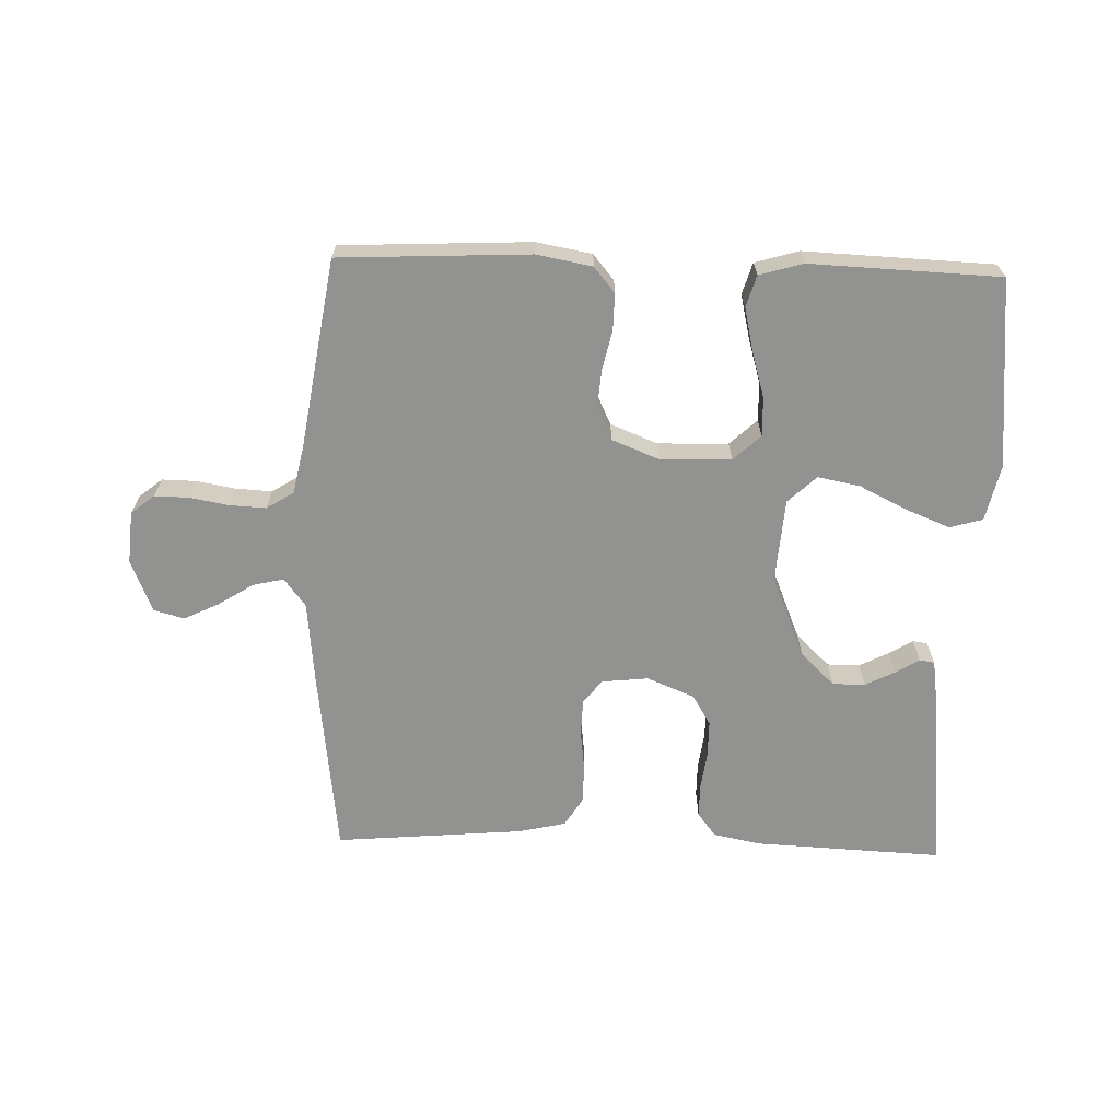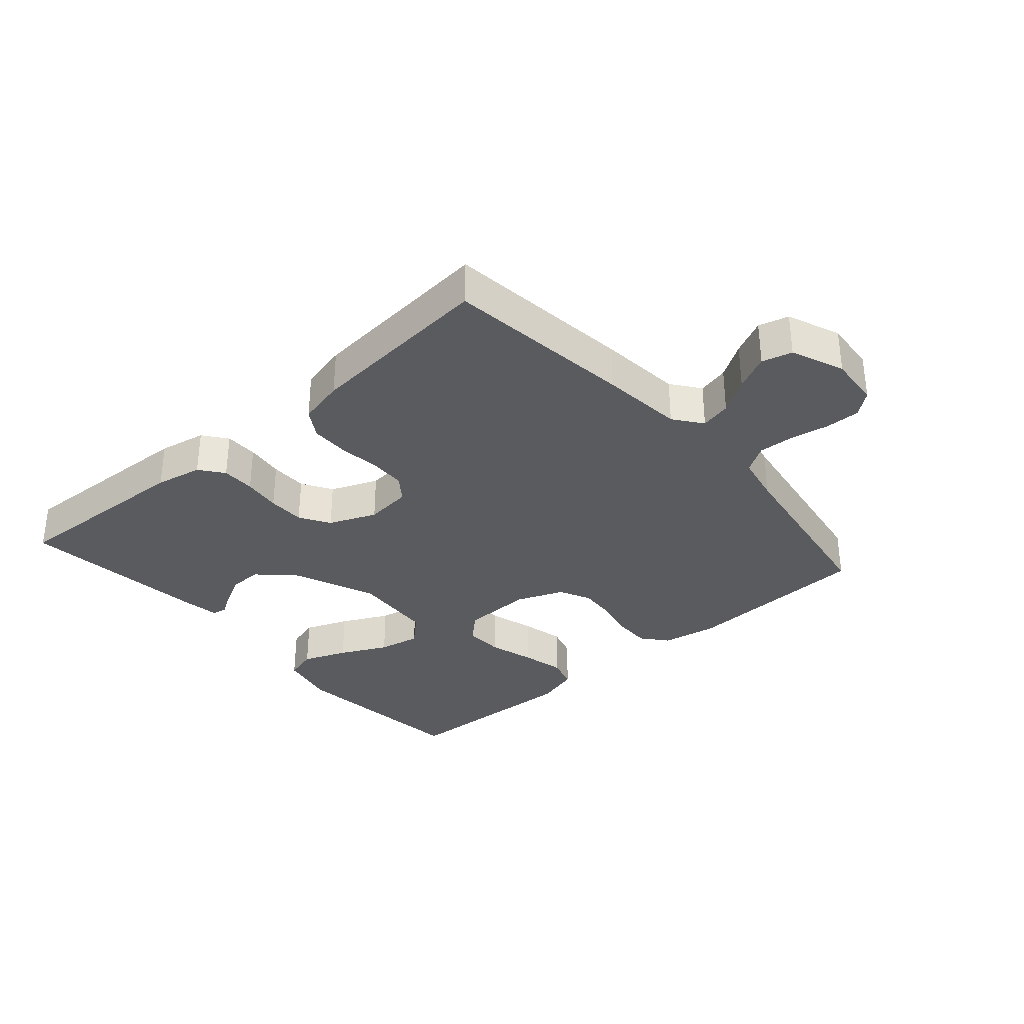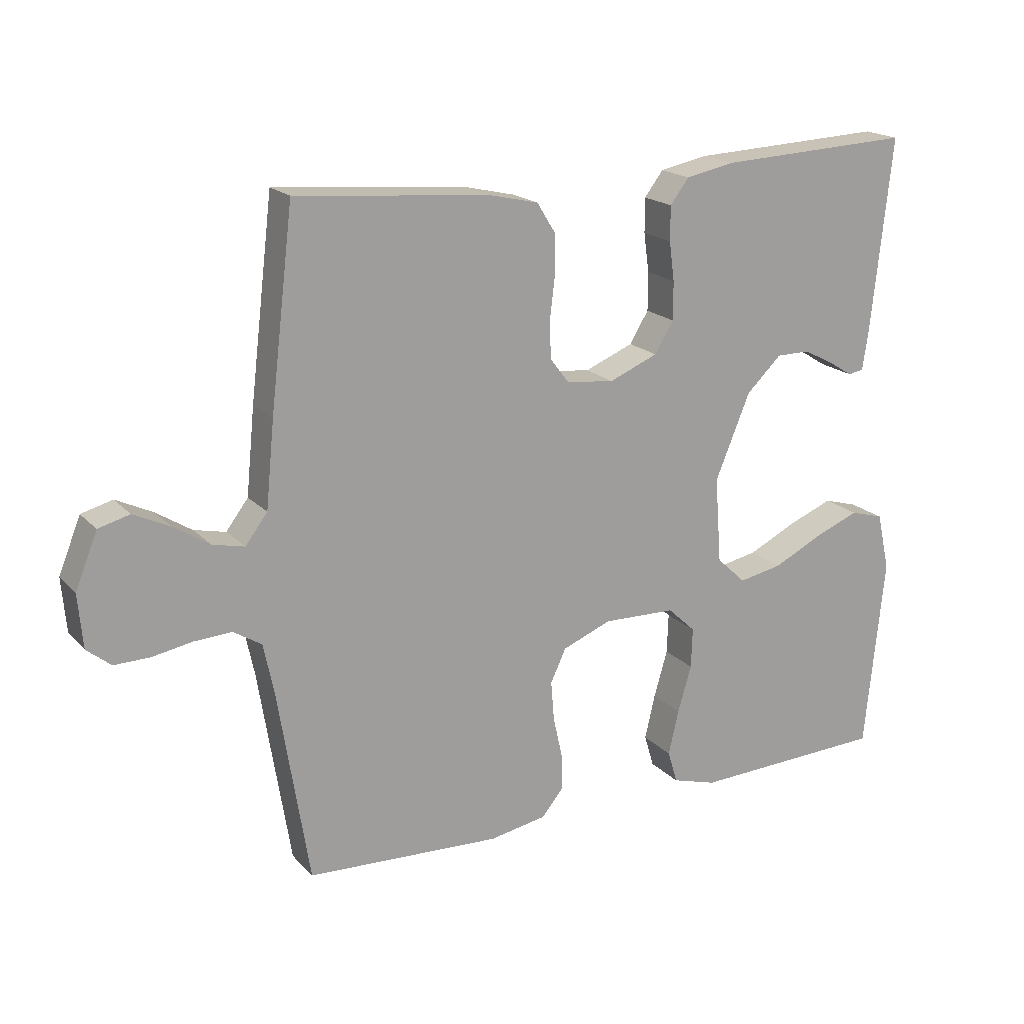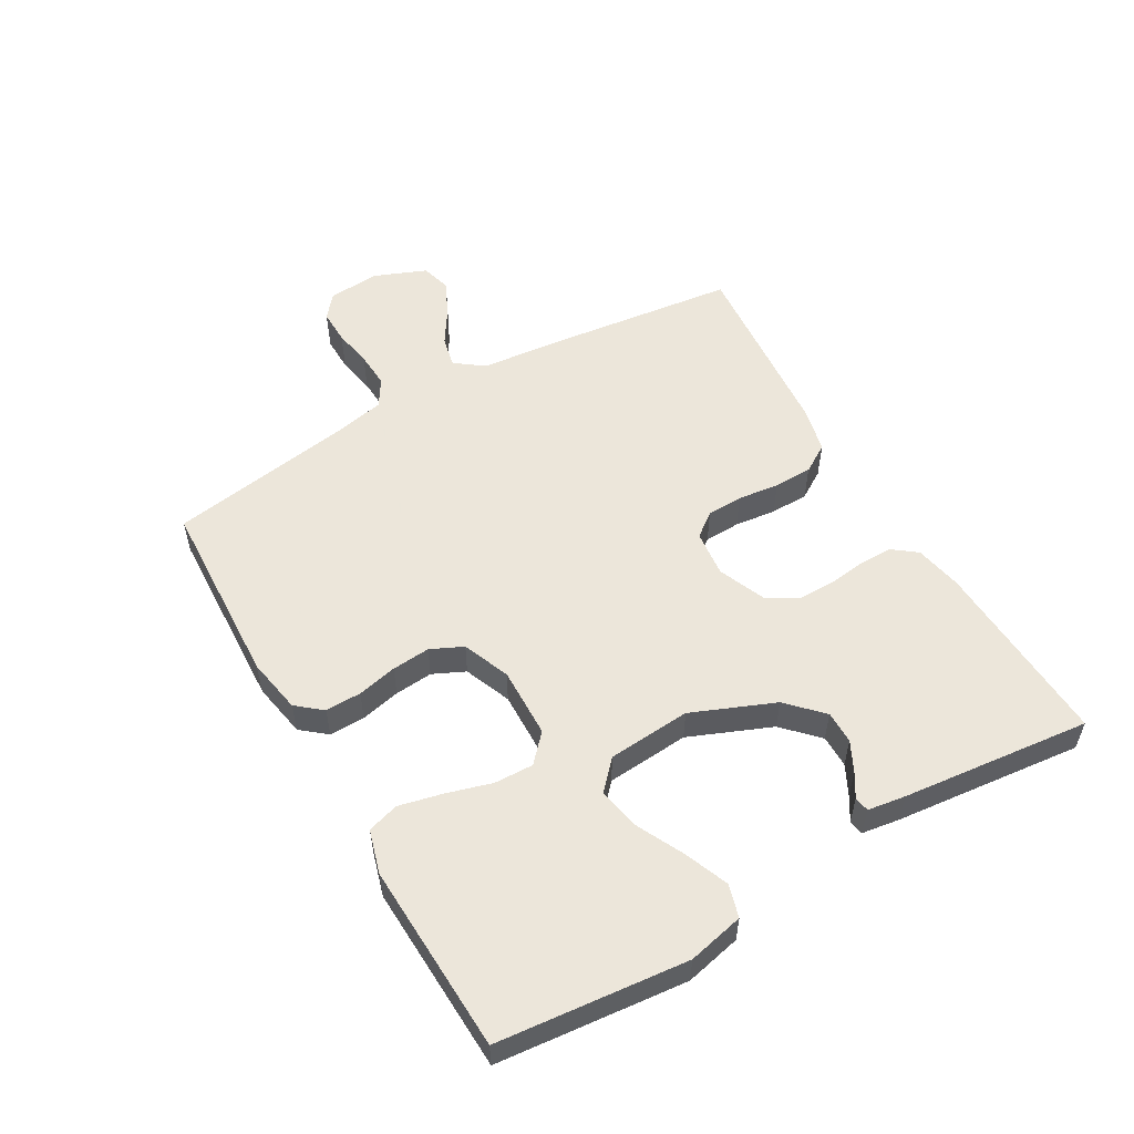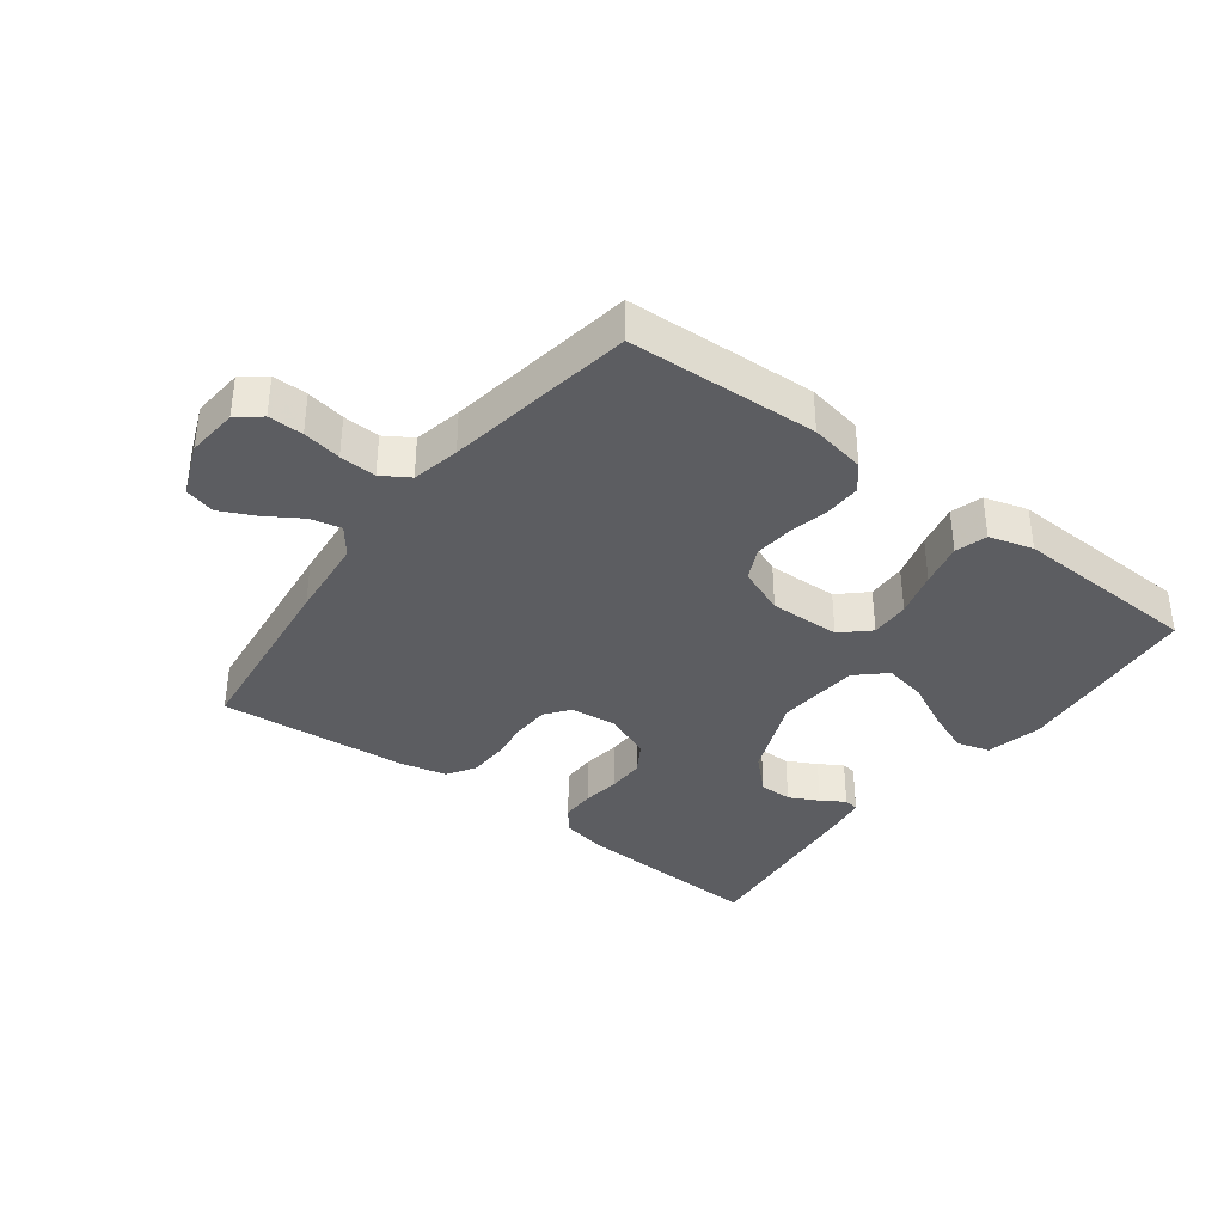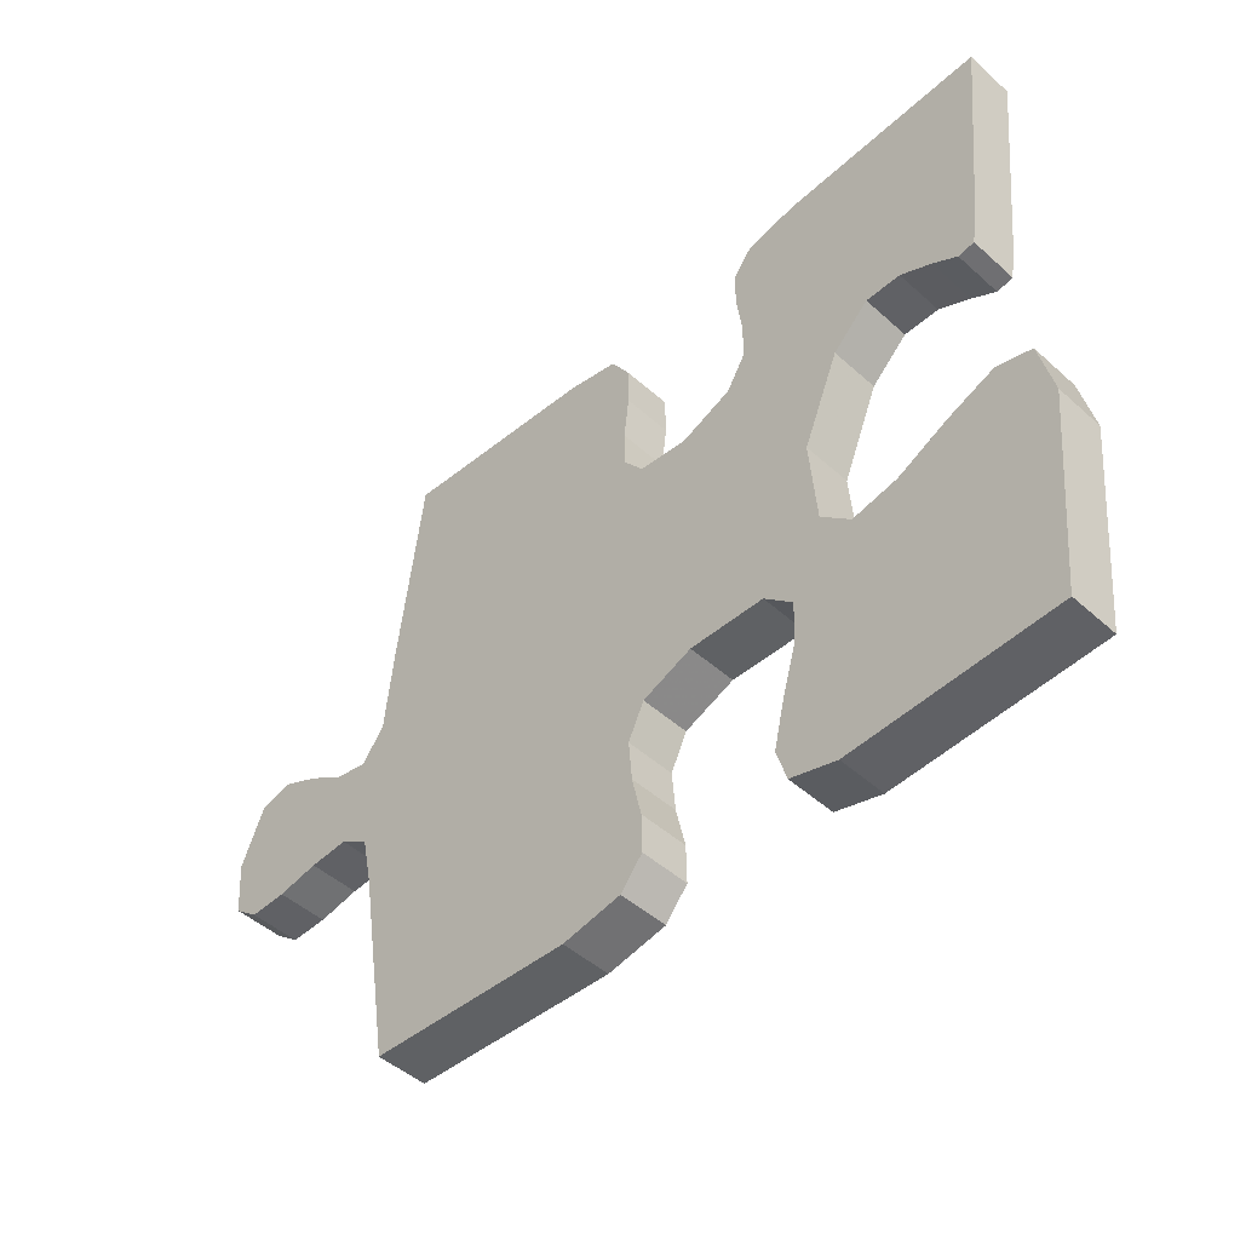
<metadata>
{"format":"obj","ext":"obj","renderer":"f3d","projection":"perspective","resolution":1024,"background":"white","views":[{"elev":-66.3,"azim":178.3,"up":"+Y"},{"elev":-33.3,"azim":41.2,"up":"+Y"},{"elev":18.6,"azim":151.2,"up":"+Z"},{"elev":54.6,"azim":-120.0,"up":"+Y"},{"elev":-36.7,"azim":142.9,"up":"+Y"},{"elev":-47.6,"azim":-135.2,"up":"+Z"}]}
</metadata>
<code>
v -0.5 0.07 -0.5
v -0.53 0.07 -0.2
v -0.51 0.07 -0.111
v -0.458 0.07 -0.096
v -0.388 0.07 -0.124
v -0.313 0.07 -0.161
v -0.246 0.07 -0.174
v -0.201 0.07 -0.132
v -0.191 0.07 0
v -0.245 0.07 0.131
v -0.299 0.07 0.183
v -0.351 0.07 0.183
v -0.398 0.07 0.159
v -0.435 0.07 0.136
v -0.459 0.07 0.14
v -0.468 0.07 0.2
v -0.5 0.07 0.5
v -0.2 0.07 0.486
v -0.125 0.07 0.471
v -0.096 0.07 0.433
v -0.096 0.07 0.38
v -0.104 0.07 0.32
v -0.104 0.07 0.261
v -0.075 0.07 0.213
v 0 0.07 0.182
v 0.074 0.07 0.19
v 0.103 0.07 0.228
v 0.105 0.07 0.285
v 0.097 0.07 0.351
v 0.098 0.07 0.412
v 0.126 0.07 0.457
v 0.2 0.07 0.474
v 0.5 0.07 0.5
v 0.536 0.07 0.2
v 0.549 0.07 0.069
v 0.583 0.07 0.024
v 0.632 0.07 0.035
v 0.687 0.07 0.07
v 0.743 0.07 0.097
v 0.791 0.07 0.084
v 0.825 0.07 0
v 0.818 0.07 -0.082
v 0.781 0.07 -0.112
v 0.726 0.07 -0.111
v 0.665 0.07 -0.1
v 0.607 0.07 -0.097
v 0.564 0.07 -0.124
v 0.548 0.07 -0.2
v 0.5 0.07 -0.5
v 0.2 0.07 -0.514
v 0.112 0.07 -0.498
v 0.079 0.07 -0.458
v 0.08 0.07 -0.401
v 0.094 0.07 -0.338
v 0.099 0.07 -0.277
v 0.075 0.07 -0.226
v 0 0.07 -0.196
v -0.112 0.07 -0.199
v -0.155 0.07 -0.239
v -0.153 0.07 -0.301
v -0.132 0.07 -0.373
v -0.116 0.07 -0.442
v -0.131 0.07 -0.492
v -0.2 0.07 -0.512
v -0.5 0 -0.5
v -0.53 0 -0.2
v -0.51 0 -0.111
v -0.458 0 -0.096
v -0.388 0 -0.124
v -0.313 0 -0.161
v -0.246 0 -0.174
v -0.201 0 -0.132
v -0.191 0 0
v -0.245 0 0.131
v -0.299 0 0.183
v -0.351 0 0.183
v -0.398 0 0.159
v -0.435 0 0.136
v -0.459 0 0.14
v -0.468 0 0.2
v -0.5 0 0.5
v -0.2 0 0.486
v -0.125 0 0.471
v -0.096 0 0.433
v -0.096 0 0.38
v -0.104 0 0.32
v -0.104 0 0.261
v -0.075 0 0.213
v 0 0 0.182
v 0.074 0 0.19
v 0.103 0 0.228
v 0.105 0 0.285
v 0.097 0 0.351
v 0.098 0 0.412
v 0.126 0 0.457
v 0.2 0 0.474
v 0.5 0 0.5
v 0.536 0 0.2
v 0.549 0 0.069
v 0.583 0 0.024
v 0.632 0 0.035
v 0.687 0 0.07
v 0.743 0 0.097
v 0.791 0 0.084
v 0.825 0 0
v 0.818 0 -0.082
v 0.781 0 -0.112
v 0.726 0 -0.111
v 0.665 0 -0.1
v 0.607 0 -0.097
v 0.564 0 -0.124
v 0.548 0 -0.2
v 0.5 0 -0.5
v 0.2 0 -0.514
v 0.112 0 -0.498
v 0.079 0 -0.458
v 0.08 0 -0.401
v 0.094 0 -0.338
v 0.099 0 -0.277
v 0.075 0 -0.226
v 0 0 -0.196
v -0.112 0 -0.199
v -0.155 0 -0.239
v -0.153 0 -0.301
v -0.132 0 -0.373
v -0.116 0 -0.442
v -0.131 0 -0.492
v -0.2 0 -0.512
f 60 61 62 63
f 60 63 64 1
f 51 52 53 54
f 51 54 55
f 48 49 50 51
f 47 48 51 55
f 46 47 55 56
f 42 43 44 45
f 42 45 46
f 41 42 46
f 37 38 39 40
f 37 40 41 46
f 32 33 34 35
f 32 35 36
f 31 32 36
f 28 29 30 31
f 27 28 31 36
f 26 27 36
f 25 26 36
f 19 20 21 22
f 19 22 23
f 18 19 23
f 17 18 23
f 16 17 23 24
f 13 14 15 16
f 12 13 16
f 11 12 16 24
f 3 4 5 6
f 1 2 3 6
f 59 60 1 6
f 37 46 56 57
f 36 37 57 58
f 25 36 58
f 10 11 24 25
f 9 10 25
f 8 9 25 58
f 7 8 58 59
f 6 7 59
f 127 126 125 124
f 65 128 127 124
f 118 117 116 115
f 119 118 115
f 115 114 113 112
f 119 115 112 111
f 120 119 111 110
f 109 108 107 106
f 110 109 106
f 110 106 105
f 104 103 102 101
f 110 105 104 101
f 99 98 97 96
f 100 99 96
f 100 96 95
f 95 94 93 92
f 100 95 92 91
f 100 91 90
f 100 90 89
f 86 85 84 83
f 87 86 83
f 87 83 82
f 87 82 81
f 88 87 81 80
f 80 79 78 77
f 80 77 76
f 88 80 76 75
f 70 69 68 67
f 70 67 66 65
f 70 65 124 123
f 121 120 110 101
f 122 121 101 100
f 122 100 89
f 89 88 75 74
f 89 74 73
f 122 89 73 72
f 123 122 72 71
f 123 71 70
f 1 65 66 2
f 2 66 67 3
f 3 67 68 4
f 4 68 69 5
f 5 69 70 6
f 6 70 71 7
f 7 71 72 8
f 8 72 73 9
f 9 73 74 10
f 10 74 75 11
f 11 75 76 12
f 12 76 77 13
f 13 77 78 14
f 14 78 79 15
f 15 79 80 16
f 16 80 81 17
f 17 81 82 18
f 18 82 83 19
f 19 83 84 20
f 20 84 85 21
f 21 85 86 22
f 22 86 87 23
f 23 87 88 24
f 24 88 89 25
f 25 89 90 26
f 26 90 91 27
f 27 91 92 28
f 28 92 93 29
f 29 93 94 30
f 30 94 95 31
f 31 95 96 32
f 32 96 97 33
f 33 97 98 34
f 34 98 99 35
f 35 99 100 36
f 36 100 101 37
f 37 101 102 38
f 38 102 103 39
f 39 103 104 40
f 40 104 105 41
f 41 105 106 42
f 42 106 107 43
f 43 107 108 44
f 44 108 109 45
f 45 109 110 46
f 46 110 111 47
f 47 111 112 48
f 48 112 113 49
f 49 113 114 50
f 50 114 115 51
f 51 115 116 52
f 52 116 117 53
f 53 117 118 54
f 54 118 119 55
f 55 119 120 56
f 56 120 121 57
f 57 121 122 58
f 58 122 123 59
f 59 123 124 60
f 60 124 125 61
f 61 125 126 62
f 62 126 127 63
f 63 127 128 64
f 64 128 65 1

</code>
